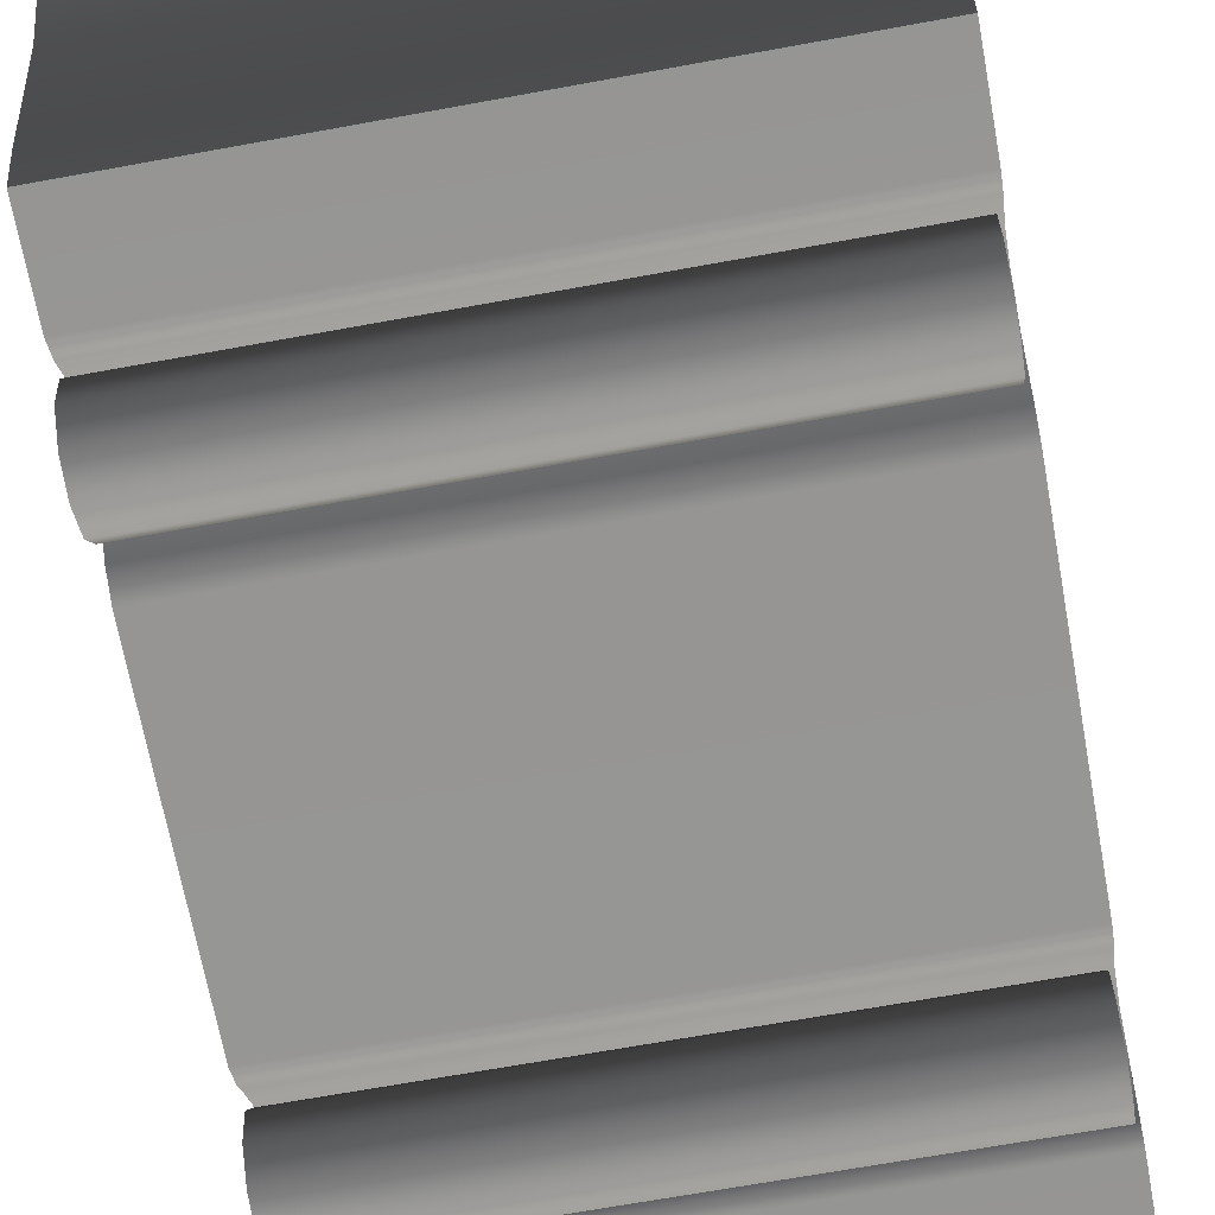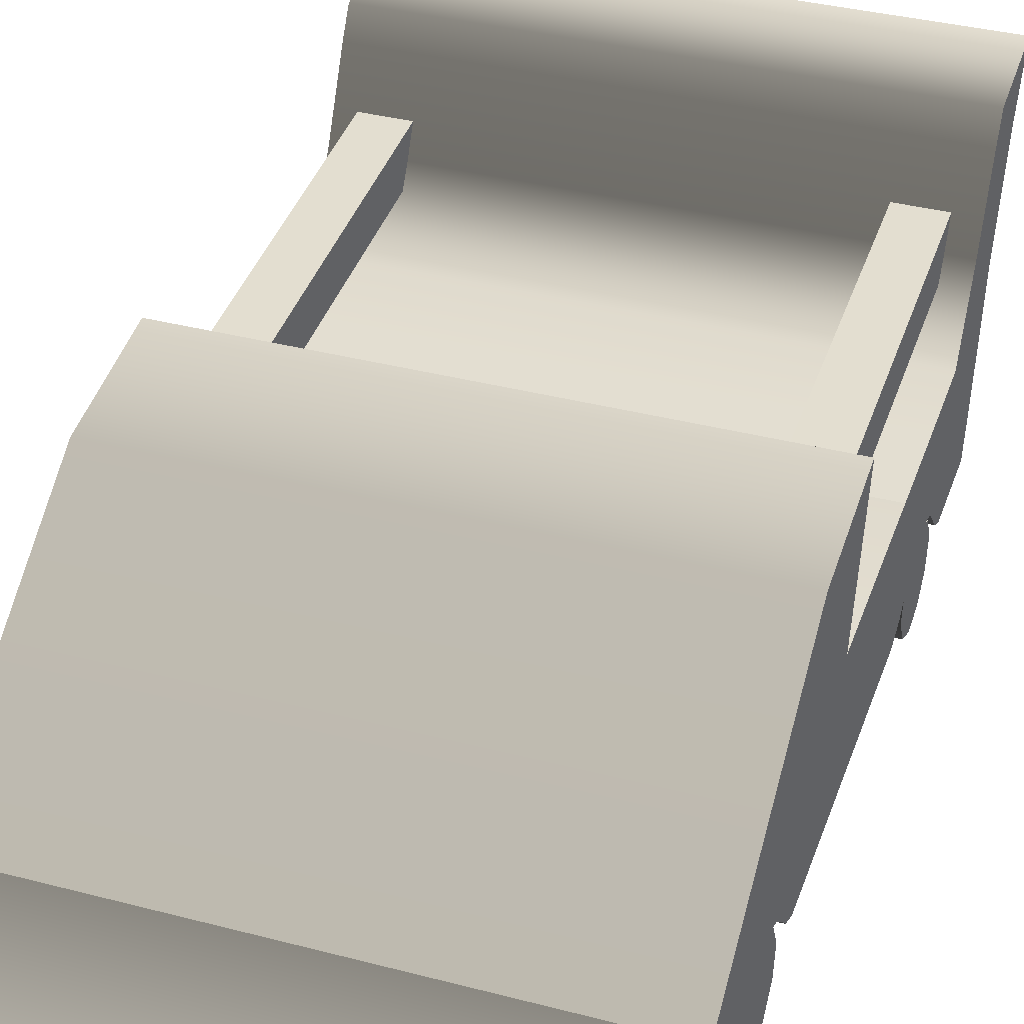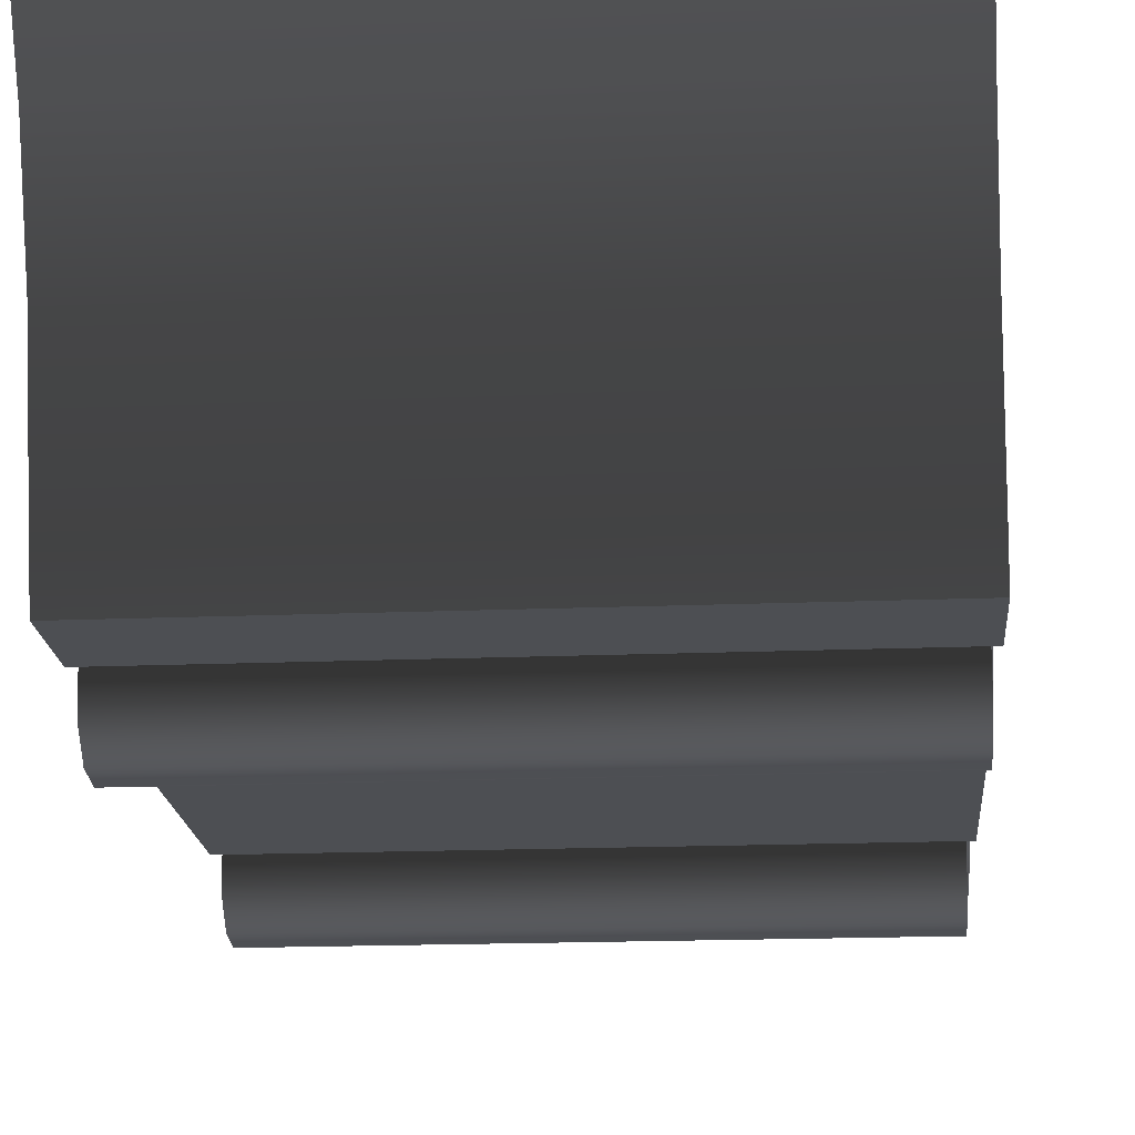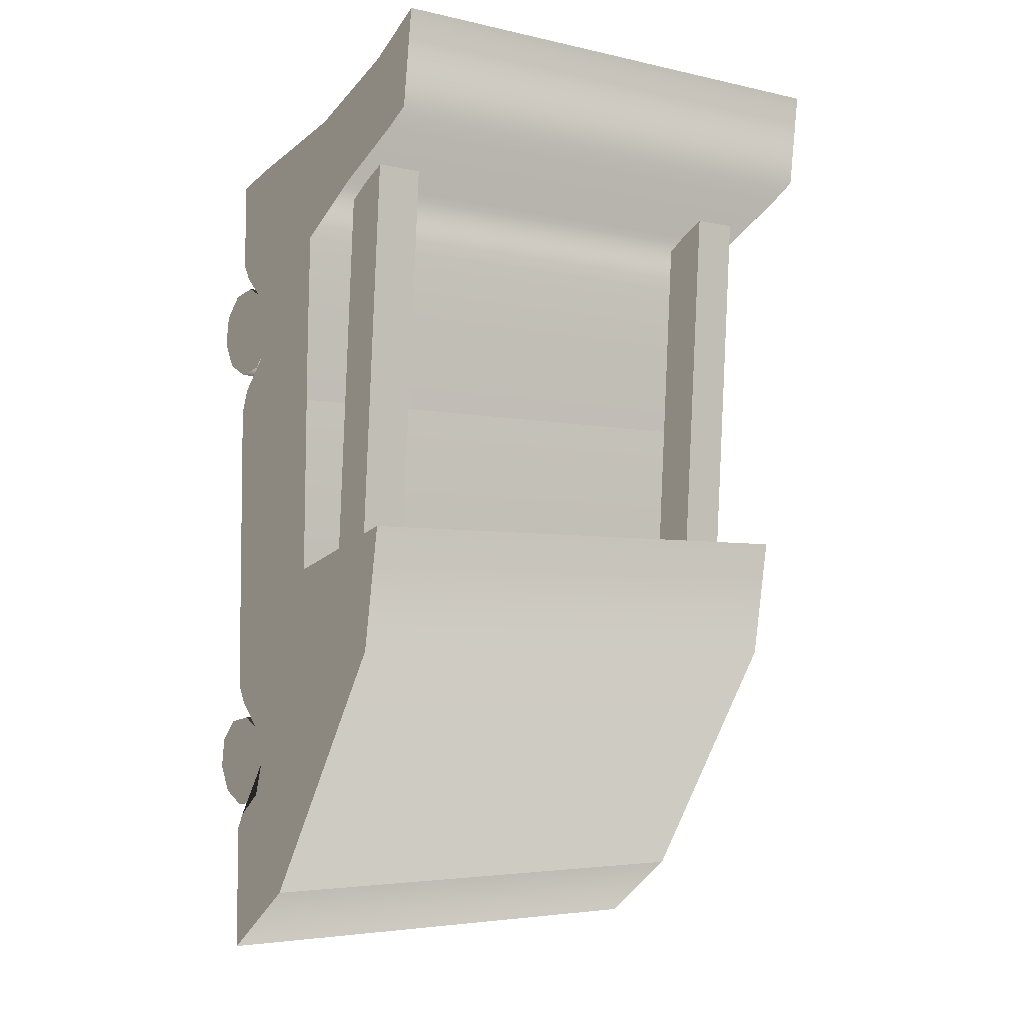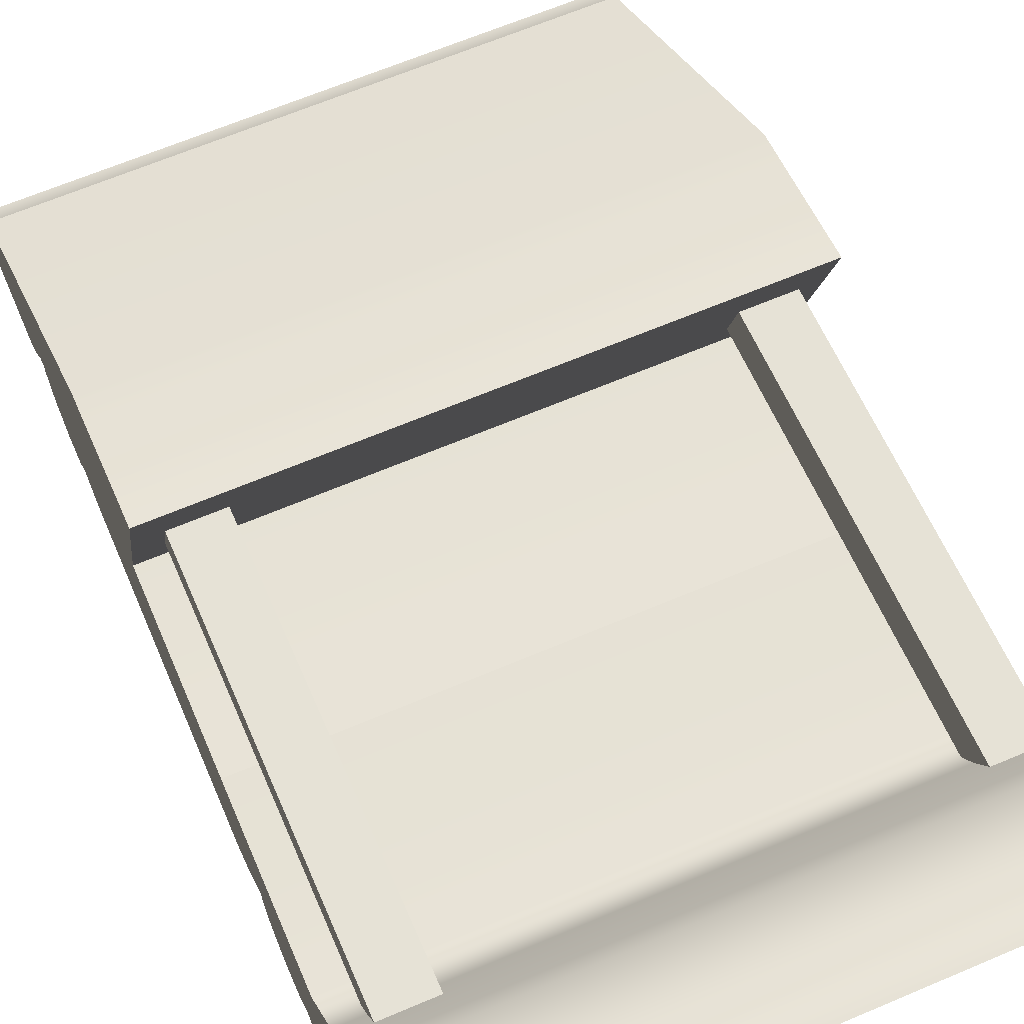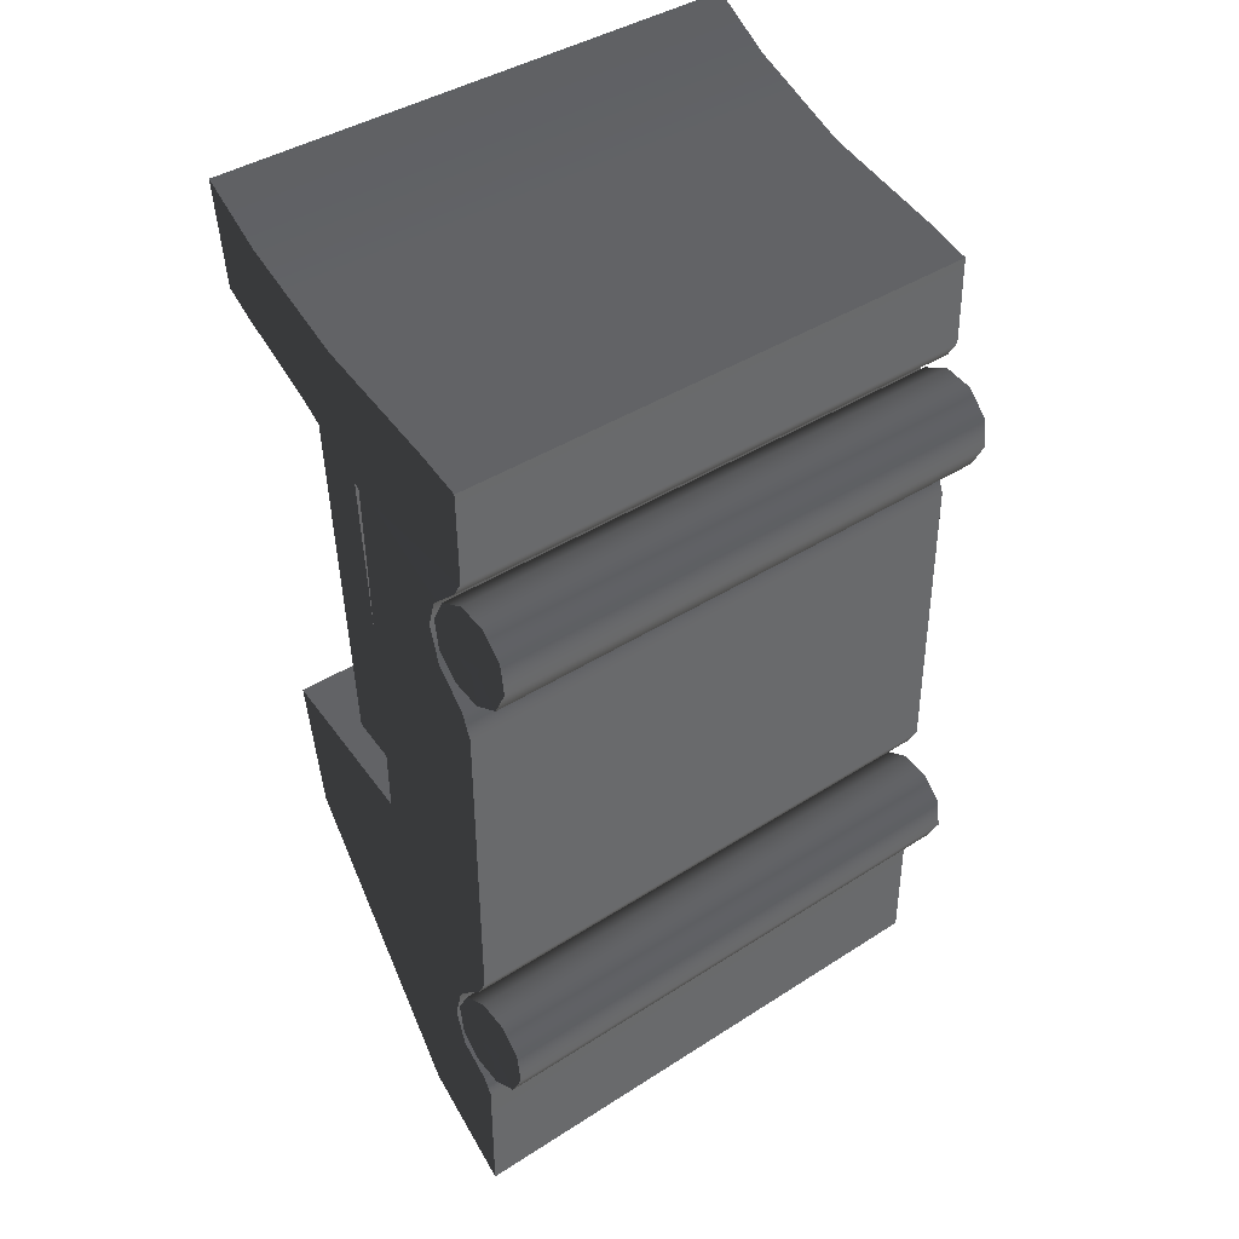
<metadata>
{"format":"obj","ext":"obj","renderer":"f3d","projection":"perspective","resolution":1024,"background":"white","views":[{"elev":-67.7,"azim":10.4,"up":"+Y"},{"elev":36.9,"azim":-161.4,"up":"+Y"},{"elev":-17.8,"azim":4.6,"up":"+Y"},{"elev":-4.2,"azim":143.2,"up":"+Z"},{"elev":65.0,"azim":-23.2,"up":"+Y"},{"elev":40.6,"azim":-38.3,"up":"+Z"}]}
</metadata>
<code>
v  0.6009 0.6872 -0.0753
v  0.6009 0.6406 -0.3547
v  -0.6009 0.6406 -0.3547
v  -0.6009 0.6872 -0.0753
v  0.6009 0.3709 -0.1613
v  -0.6009 0.3709 -0.1613
v  0.6009 0.3778 0.241
v  -0.6009 0.3778 0.241
v  0.6009 0.3891 0.629
v  0.6009 0.3821 0.4396
v  -0.6009 0.3821 0.4396
v  -0.6009 0.3891 0.629
v  -0.6009 0.5559 0.7332
v  0.6009 0.5559 0.7332
v  -0.6009 0.7282 0.821
v  0.6009 0.7282 0.821
v  0.6009 0.7888 0.8572
v  -0.6009 0.7888 0.8572
v  -0.6009 0.8167 1.073
v  0.6009 0.8167 1.073
v  0.6009 0.6806 0.9906
v  -0.6009 0.6806 0.9906
v  -0.6009 0.4491 0.8949
v  0.6009 0.4491 0.8949
v  -0.6009 0.1647 0.8314
v  0.6009 0.1647 0.8314
v  0.6009 0.076 0.806
v  -0.6009 0.076 0.806
v  0.6009 0.0726 0.611
v  -0.6009 0.0726 0.611
v  -0.6009 0.0947 0.5727
v  0.6009 0.0947 0.5727
v  -0.6009 0.1621 0.5099
v  0.6009 0.1621 0.5099
v  -0.6009 0.1818 0.4459
v  0.6009 0.1818 0.4459
v  -0.6009 0.158 0.3645
v  0.6009 0.158 0.3645
v  -0.6009 0.091 0.2948
v  0.6009 0.091 0.2948
v  -0.6009 0.069 0.2411
v  0.6009 0.069 0.2411
v  0.6009 0.0665 -0.4375
v  -0.6009 0.0665 -0.4375
v  -0.6009 0.0893 -0.4805
v  0.6009 0.0893 -0.4805
v  0.6009 0.1116 -0.5003
v  -0.6009 0.1116 -0.5003
v  -0.6009 0.1573 -0.5488
v  0.6009 0.1573 -0.5488
v  -0.6009 0.1779 -0.6247
v  0.6009 0.1779 -0.6247
v  -0.6009 0.1533 -0.7011
v  -0.6009 0.0875 -0.7518
v  0.6009 0.0875 -0.7518
v  0.6009 0.1533 -0.7011
v  -0.6009 0.0663 -0.7879
v  0.6009 0.0663 -0.7879
v  0.6009 0.0664 -1.073
v  -0.6009 0.0664 -1.073
v  0.6009 0.2697 -0.9256
v  -0.6009 0.2694 -0.9256
v  0.6009 0.3786 0.2953
v  -0.4362 0.445 -0.2258
v  -0.4362 0.5191 0.8588
v  -0.5441 0.5191 0.8588
v  -0.5441 0.445 -0.2258
v  -0.4362 0.5515 -0.2142
v  -0.5441 0.5515 -0.2142
v  -0.4362 0.6312 0.9154
v  -0.5441 0.6312 0.9154
v  0.5547 0.445 -0.2258
v  0.5547 0.5191 0.8588
v  0.4468 0.5191 0.8588
v  0.4468 0.445 -0.2258
v  0.5547 0.5515 -0.2142
v  0.4468 0.5515 -0.2142
v  0.5547 0.6312 0.9154
v  0.4468 0.6312 0.9154
v  -0.5965 0.1144 -0.7187
v  -0.5965 0.1613 -0.6713
v  0.5885 0.1613 -0.6713
v  0.5885 0.1144 -0.7187
v  -0.5965 0.1716 -0.6053
v  0.5885 0.1716 -0.6053
v  -0.5965 0.141 -0.5461
v  0.5885 0.141 -0.5461
v  -0.5965 0.0815 -0.5161
v  0.5885 0.0815 -0.5161
v  -0.5965 0.0157 -0.5268
v  0.5885 0.0157 -0.5268
v  -0.5965 -0.0312 -0.5741
v  0.5885 -0.0312 -0.5741
v  -0.5965 -0.0415 -0.6401
v  0.5885 -0.0415 -0.6401
v  -0.5965 -0.0109 -0.6993
v  0.5885 -0.0109 -0.6993
v  -0.5965 0.0485 -0.7293
v  0.5885 0.0485 -0.7293
v  -0.5965 0.071 -0.5835
v  -0.5965 0.0929 -0.5946
v  -0.5965 0.1041 -0.6163
v  -0.5965 0.0669 -0.6106
v  0.5885 0.0259 -0.6291
v  0.5885 0.0371 -0.6508
v  0.5885 0.059 -0.6618
v  0.5885 0.0631 -0.6348
v  -0.5965 0.1142 0.3497
v  -0.5965 0.1611 0.397
v  0.5885 0.1611 0.397
v  0.5885 0.1142 0.3497
v  -0.5965 0.1714 0.463
v  0.5885 0.1714 0.463
v  -0.5965 0.1408 0.5222
v  0.5885 0.1408 0.5222
v  -0.5965 0.0813 0.5523
v  0.5885 0.0813 0.5523
v  -0.5965 0.0156 0.5415
v  0.5885 0.0156 0.5415
v  -0.5965 -0.0313 0.4942
v  0.5885 -0.0313 0.4942
v  -0.5965 -0.0414 0.4284
v  0.5885 -0.0414 0.4284
v  -0.5965 -0.011 0.369
v  0.5885 -0.011 0.369
v  -0.5965 0.0484 0.339
v  0.5885 0.0484 0.339
v  -0.5965 0.0709 0.4848
v  -0.5965 0.0928 0.4737
v  -0.5965 0.104 0.452
v  -0.5965 0.0668 0.4578
v  0.5885 0.026 0.4393
v  0.5885 0.0371 0.4175
v  0.5885 0.0589 0.4065
v  0.5885 0.063 0.4336
v  -0.6009 0.3786 0.2954
v  -0.5965 0.0831 -0.6579
v  -0.5965 0.1004 -0.6405
v  -0.5965 0.059 -0.6618
v  -0.5965 0.0371 -0.6508
v  -0.5965 0.0259 -0.6291
v  -0.5965 0.0297 -0.6049
v  -0.5965 0.047 -0.5875
v  0.5885 0.1004 -0.6405
v  0.5885 0.0831 -0.6579
v  0.5885 0.1041 -0.6163
v  0.5885 0.0929 -0.5946
v  0.5885 0.071 -0.5835
v  0.5885 0.047 -0.5875
v  0.5885 0.0297 -0.6049
v  -0.5965 0.083 0.4104
v  -0.5965 0.1002 0.4278
v  -0.5965 0.0589 0.4065
v  -0.5965 0.0371 0.4175
v  -0.5965 0.026 0.4393
v  -0.5965 0.0297 0.4635
v  -0.5965 0.0468 0.4808
v  0.5885 0.1002 0.4278
v  0.5885 0.083 0.4104
v  0.5885 0.104 0.452
v  0.5885 0.0928 0.4737
v  0.5885 0.0709 0.4848
v  0.5885 0.0468 0.4808
v  0.5885 0.0297 0.4635
v  0.5885 0.0669 -0.6106
v  0.5885 0.0668 0.4578
v  -0.5965 0.0631 -0.6348
v  -0.5965 0.063 0.4336
o dsaf
g dsaf
f 1 2 3 4
f 5 1 4 6
f 7 5 6 8
f 9 10 11 12
f 9 12 13 14
f 14 13 15 16
f 17 16 15 18
f 17 18 19 20
f 21 20 19 22
f 21 22 23 24
f 24 23 25 26
f 27 26 25 28
f 29 27 28 30
f 29 30 31 32
f 32 31 33 34
f 34 33 35 36
f 36 35 37 38
f 38 37 39 40
f 40 39 41 42
f 43 42 41 44
f 43 44 45 46
f 47 46 45 48
f 47 48 49 50
f 50 49 51 52
f 52 51 53 54 55 56
f 55 54 57 58
f 59 58 57 60
f 61 59 60 62
f 6 4 3 44
f 54 62 60 57
f 3 53 51
f 3 51 49
f 3 49 48
f 3 48 45 44
f 8 6 44 41
f 11 37 35
f 11 35 33
f 12 11 33 31
f 12 31 30
f 30 28 25 12
f 12 25 23 13
f 13 23 22 15
f 18 15 22 19
f 20 21 16 17
f 26 27 29 9
f 55 58 59 61
f 56 2 52
f 52 2 50
f 50 2 47
f 46 47 2 5 43
f 2 1 5
f 43 5 7 42
f 42 7 63 40
f 38 10 36
f 36 10 34
f 34 10 9 32
f 32 9 29
f 26 9 14 24
f 24 14 16 21
f 64 65 66 67
f 68 64 67 69
f 70 68 69 71
f 65 70 71 66
f 69 67 66 71
f 65 64 68 70
f 72 73 74 75
f 76 72 75 77
f 78 76 77 79
f 73 78 79 74
f 77 75 74 79
f 73 72 76 78
f 80 81 82 83
f 81 84 85 82
f 84 86 87 85
f 86 88 89 87
f 88 90 91 89
f 90 92 93 91
f 92 94 95 93
f 94 96 97 95
f 96 98 99 97
f 98 80 83 99
f 100 101 102 103
f 104 105 106 107
f 108 109 110 111
f 109 112 113 110
f 112 114 115 113
f 114 116 117 115
f 116 118 119 117
f 118 120 121 119
f 120 122 123 121
f 122 124 125 123
f 124 126 127 125
f 126 108 111 127
f 128 129 130 131
f 132 133 134 135
f 39 37 11 136
f 136 11 10 63
f 81 80 137 138
f 80 98 139 137
f 98 96 140 139
f 96 94 141 140
f 94 92 142 141
f 92 90 143 142
f 90 88 100 143
f 88 86 101 100
f 86 84 102 101
f 84 81 138 102
f 83 82 144 145
f 82 85 146 144
f 85 87 147 146
f 87 89 148 147
f 89 91 149 148
f 91 93 150 149
f 93 95 104 150
f 95 97 105 104
f 97 99 106 105
f 99 83 145 106
f 109 108 151 152
f 108 126 153 151
f 126 124 154 153
f 124 122 155 154
f 122 120 156 155
f 120 118 157 156
f 118 116 128 157
f 116 114 129 128
f 114 112 130 129
f 112 109 152 130
f 111 110 158 159
f 110 113 160 158
f 113 115 161 160
f 115 117 162 161
f 117 119 163 162
f 119 121 164 163
f 121 123 132 164
f 123 125 133 132
f 125 127 134 133
f 127 111 159 134
f 106 145 144 107
f 146 147 148 165
f 165 148 149 150
f 144 146 165 107
f 107 165 150 104
f 134 159 158 135
f 160 161 162 166
f 166 162 163 164
f 158 160 166 135
f 135 166 164 132
f 142 143 100 103
f 138 137 139 167
f 167 139 140 141
f 102 138 167 103
f 103 167 141 142
f 156 157 128 131
f 152 151 153 168
f 168 153 154 155
f 130 152 168 131
f 131 168 155 156
f 54 53 3 62
f 62 3 2 61
f 61 2 56 55
f 63 7 8 136
f 136 8 41 39
f 63 10 38 40

</code>
